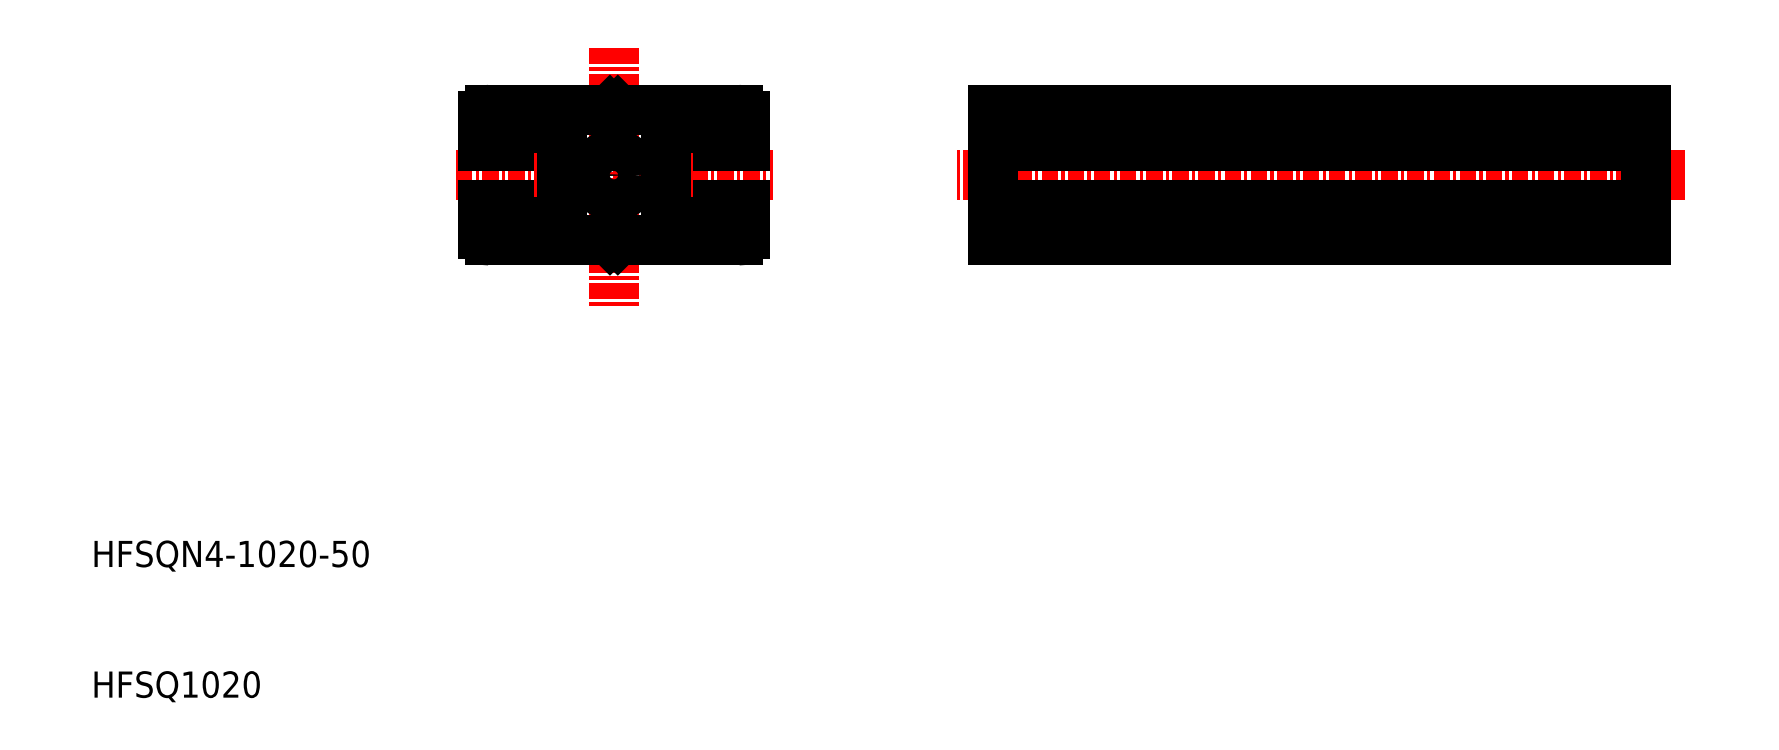
<metadata>
{"format":"dxf","ext":"dxf","renderer":"ezdxf+matplotlib","layout":"modelspace","background":"white","min_lineweight":24,"dpi":150}
</metadata>
<code>
0
SECTION
2
ENTITIES
0
LINE
8
CENTER
10
82
20
0
30
0
11
26
21
0
31
0
0
LINE
8
CENTER
10
0
20
9.753
30
0
11
0
21
-10.1
31
0
0
TEXT
8
0
10
-40
20
-40
30
0
40
2
1
HFSQ1020
0
TEXT
8
0
10
-40
20
-30
30
0
40
2
1
HFSQN4-1020-50
0
LINE
8
CENTER
10
-12.08
20
0
30
0
11
12.21
21
0
31
0
0
LINE
8
0
10
-9.5
20
5
30
0
11
-0.3
21
5
31
0
0
LINE
8
0
10
-4
20
3.6
30
0
11
-8
21
3.6
31
0
0
LINE
8
0
10
-4
20
-3.6
30
0
11
-8
21
-3.6
31
0
0
LINE
8
0
10
-9.5
20
-5
30
0
11
-0.3
21
-5
31
0
0
LINE
8
0
10
-8
20
-2.25
30
0
11
-10
21
-2.25
31
0
0
ARC
8
0
10
-9.5
20
-4.5
30
0
40
0.5
50
180
51
270
0
LINE
8
0
10
-10
20
-4.5
30
0
11
-10
21
-2.25
31
0
0
LINE
8
0
10
-8
20
-3.6
30
0
11
-8
21
-2.25
31
0
0
LINE
8
0
10
-8
20
2.25
30
0
11
-10
21
2.25
31
0
0
LINE
8
0
10
-10
20
4.5
30
0
11
-10
21
2.25
31
0
0
ARC
8
0
10
-9.5
20
4.5
30
0
40
0.5
50
90
51
180
0
LINE
8
0
10
-8
20
3.6
30
0
11
-8
21
2.25
31
0
0
LINE
8
0
10
4
20
3.6
30
0
11
8
21
3.6
31
0
0
LINE
8
0
10
4
20
-3.6
30
0
11
8
21
-3.6
31
0
0
LINE
8
0
10
0.3
20
-5
30
0
11
9.5
21
-5
31
0
0
LINE
8
0
10
0.3
20
5
30
0
11
9.5
21
5
31
0
0
LINE
8
0
10
4
20
3.6
30
0
11
4
21
-3.6
31
0
0
LINE
8
0
10
-4
20
3.6
30
0
11
-4
21
-3.6
31
0
0
CIRCLE
8
0
10
0
20
0
30
0
40
1.6
0
LINE
8
0
10
0
20
-4.7
30
0
11
0.3
21
-5
31
0
0
LINE
8
0
10
0
20
-4.7
30
0
11
-0.3
21
-5
31
0
0
LINE
8
0
10
0
20
4.7
30
0
11
0.3
21
5
31
0
0
LINE
8
0
10
0
20
4.7
30
0
11
-0.3
21
5
31
0
0
LINE
8
0
10
8
20
-2.25
30
0
11
10
21
-2.25
31
0
0
LINE
8
0
10
8
20
-3.6
30
0
11
8
21
-2.25
31
0
0
ARC
8
0
10
9.5
20
-4.5
30
0
40
0.5
50
270
51
0
0
LINE
8
0
10
10
20
-4.5
30
0
11
10
21
-2.25
31
0
0
LINE
8
0
10
8
20
2.25
30
0
11
10
21
2.25
31
0
0
LINE
8
0
10
8
20
3.6
30
0
11
8
21
2.25
31
0
0
LINE
8
0
10
10
20
4.5
30
0
11
10
21
2.25
31
0
0
ARC
8
0
10
9.5
20
4.5
30
0
40
0.5
50
0
51
90
0
LINE
8
0
10
79
20
-3.6
30
0
11
29
21
-3.6
31
0
0
LINE
8
0
10
79
20
3.6
30
0
11
29
21
3.6
31
0
0
LINE
8
0
10
29
20
-5
30
0
11
79
21
-5
31
0
0
LINE
8
0
10
79
20
5
30
0
11
29
21
5
31
0
0
LINE
8
0
10
79
20
2.25
30
0
11
29
21
2.25
31
0
0
LINE
8
0
10
79
20
-2.25
30
0
11
29
21
-2.25
31
0
0
LINE
8
0
10
29
20
5
30
0
11
29
21
-5
31
0
0
LINE
8
0
10
79
20
-5
30
0
11
79
21
5
31
0
0
ENDSEC
0
EOF

</code>
